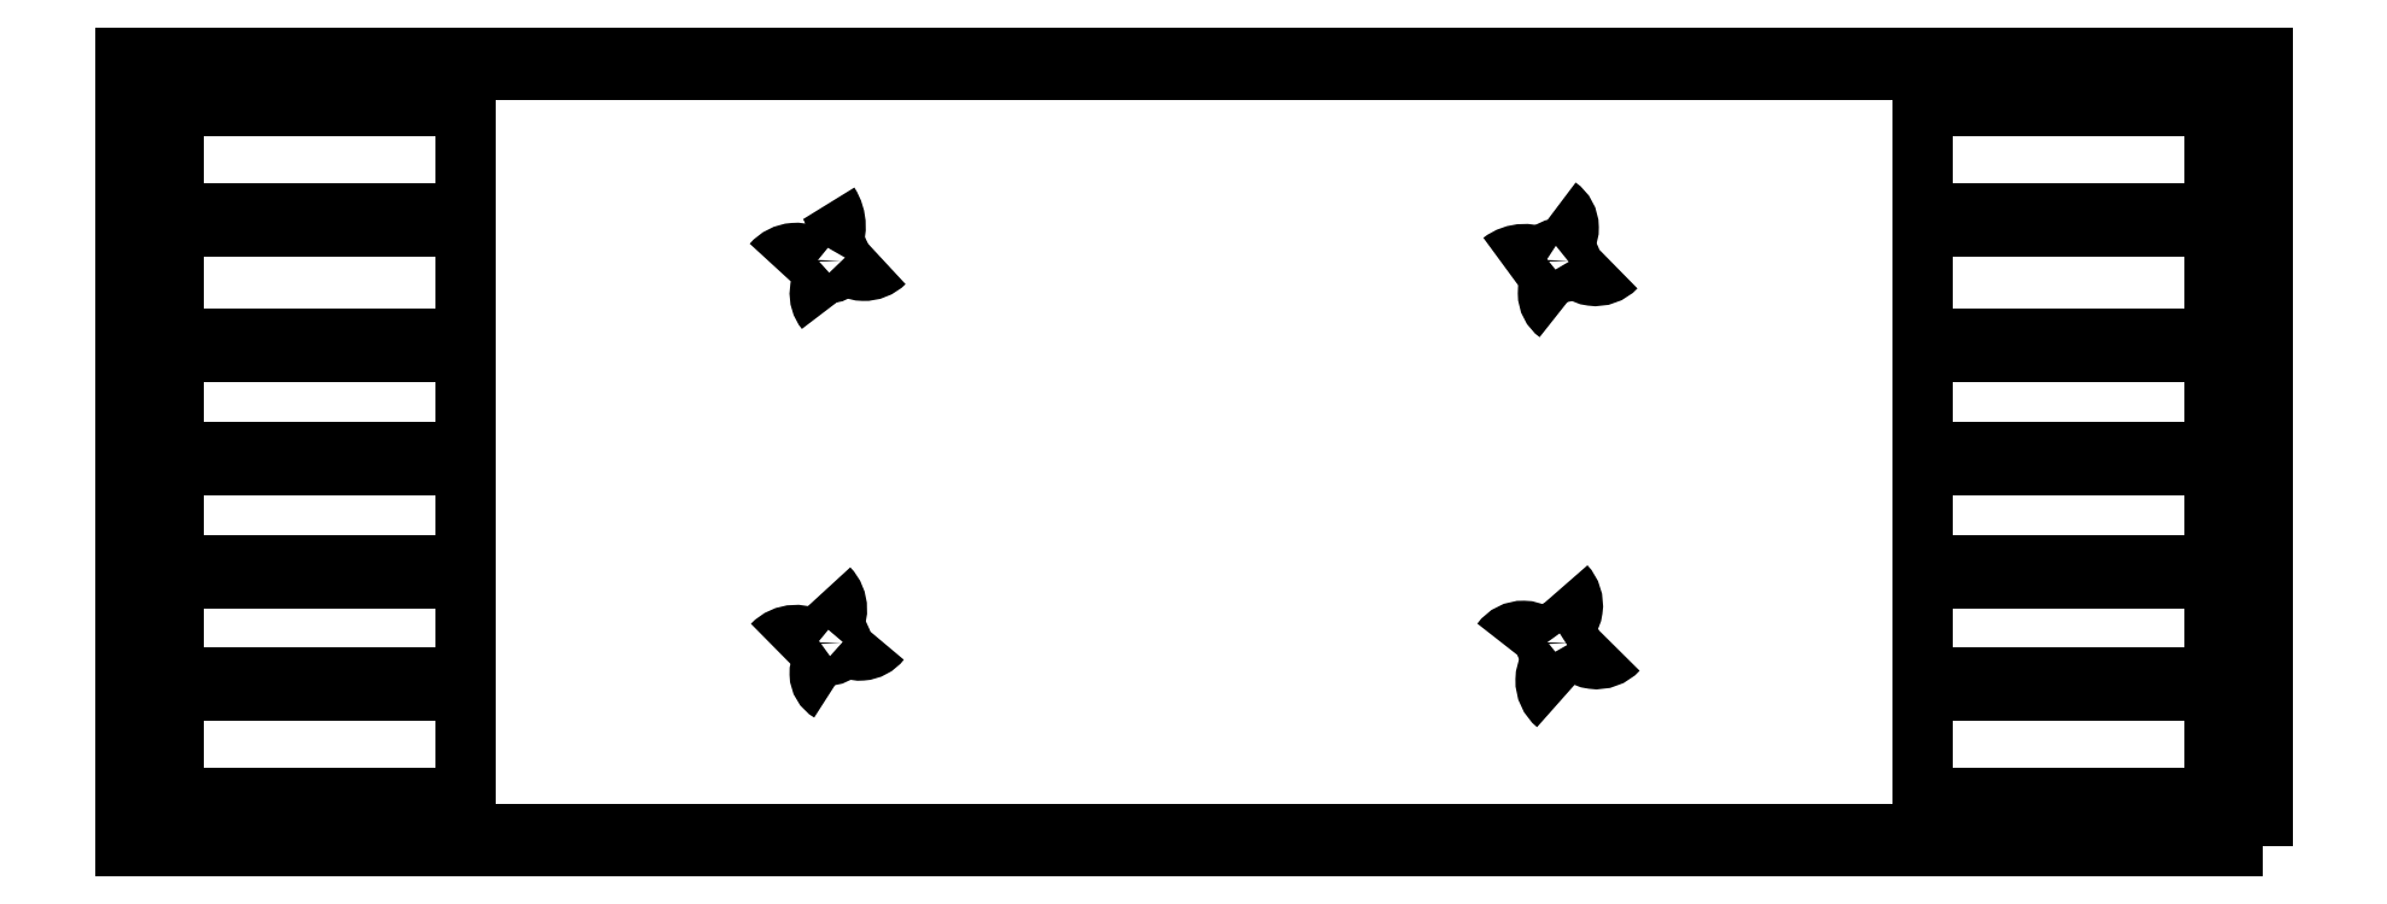
<metadata>
{"format":"dxf","ext":"dxf","renderer":"ezdxf+matplotlib","layout":"modelspace","background":"white","min_lineweight":24,"dpi":150}
</metadata>
<code>
0
SECTION
2
ENTITIES
0
LINE
8
0
10
4.043
20
10.43
30
0
11
4.043
21
10.34
31
0
0
LINE
8
0
10
5.243
20
9.859
30
0
11
5.243
21
9.947
31
0
0
LINE
8
0
10
5.243
20
10.46
30
0
11
4.043
21
10.46
31
0
0
LINE
8
0
10
4.043
20
9.829
30
0
11
5.243
21
9.829
31
0
0
LINE
8
0
10
4.043
20
10.14
30
0
11
3.803
21
10.14
31
0
0
LINE
8
0
10
4.043
20
10.24
30
0
11
3.803
21
10.24
31
0
0
LINE
8
0
10
4.043
20
10.33
30
0
11
3.803
21
10.33
31
0
0
LINE
8
0
10
4.043
20
10.05
30
0
11
3.803
21
10.05
31
0
0
LINE
8
0
10
4.043
20
9.958
30
0
11
3.803
21
9.958
31
0
0
LINE
8
0
10
4.043
20
10.34
30
0
11
3.803
21
10.34
31
0
0
LINE
8
0
10
4.043
20
10.23
30
0
11
3.803
21
10.23
31
0
0
LINE
8
0
10
4.043
20
10.13
30
0
11
3.803
21
10.13
31
0
0
LINE
8
0
10
4.043
20
10.04
30
0
11
3.803
21
10.04
31
0
0
LINE
8
0
10
4.043
20
9.947
30
0
11
3.803
21
9.947
31
0
0
LINE
8
0
10
5.243
20
9.947
30
0
11
5.483
21
9.947
31
0
0
LINE
8
0
10
5.243
20
10.04
30
0
11
5.483
21
10.04
31
0
0
LINE
8
0
10
5.243
20
10.13
30
0
11
5.483
21
10.13
31
0
0
LINE
8
0
10
5.243
20
10.23
30
0
11
5.483
21
10.23
31
0
0
LINE
8
0
10
5.243
20
10.34
30
0
11
5.483
21
10.34
31
0
0
LINE
8
0
10
5.243
20
9.958
30
0
11
5.483
21
9.958
31
0
0
LINE
8
0
10
5.243
20
10.05
30
0
11
5.483
21
10.05
31
0
0
LINE
8
0
10
5.243
20
10.33
30
0
11
5.483
21
10.33
31
0
0
LINE
8
0
10
5.243
20
10.24
30
0
11
5.483
21
10.24
31
0
0
LINE
8
0
10
5.243
20
10.14
30
0
11
5.483
21
10.14
31
0
0
CIRCLE
8
0
10
4.343
20
10.3
30
0
40
0.01
0
CIRCLE
8
0
10
4.943
20
10.3
30
0
40
0.01
0
CIRCLE
8
0
10
4.343
20
9.986
30
0
40
0.01
0
CIRCLE
8
0
10
4.943
20
9.986
30
0
40
0.01
0
ARC
8
0
10
4.313
20
10.33
30
0
40
0.03513
50
328.8
51
33.06
0
ARC
8
0
10
4.315
20
10.28
30
0
40
0.02637
50
48.89
51
139.4
0
ARC
8
0
10
4.357
20
10.27
30
0
40
0.02221
50
130
51
219.2
0
ARC
8
0
10
4.371
20
10.32
30
0
40
0.02471
50
221.9
51
314.8
0
ARC
8
0
10
4.323
20
10.01
30
0
40
0.02554
50
317.8
51
44.42
0
ARC
8
0
10
4.368
20
10
30
0
40
0.0218
50
226.2
51
322
0
ARC
8
0
10
4.352
20
9.961
30
0
40
0.0179
50
123.4
51
239.8
0
ARC
8
0
10
4.315
20
9.966
30
0
40
0.02684
50
48.65
51
136.6
0
ARC
8
0
10
4.93
20
10.33
30
0
40
0.02132
50
306.5
51
55.36
0
ARC
8
0
10
4.915
20
10.28
30
0
40
0.03129
50
55.38
51
127.8
0
ARC
8
0
10
4.955
20
10.27
30
0
40
0.02071
50
126.4
51
234
0
ARC
8
0
10
4.973
20
10.31
30
0
40
0.02349
50
208
51
316.8
0
ARC
8
0
10
4.93
20
10.02
30
0
40
0.02445
50
300.5
51
43.31
0
ARC
8
0
10
4.914
20
9.974
30
0
40
0.02247
50
33.28
51
144.3
0
ARC
8
0
10
4.958
20
9.956
30
0
40
0.02578
50
126.6
51
230.7
0
ARC
8
0
10
4.974
20
9.997
30
0
40
0.02427
50
207.3
51
317.6
0
POLYLINE
8
0
66
     1
10
0
20
0
30
0
70
     1
0
VERTEX
8
0
10
5.523
20
9.819
30
0
0
VERTEX
8
0
10
5.523
20
10.47
30
0
0
VERTEX
8
0
10
5.243
20
10.47
30
0
0
VERTEX
8
0
10
4.043
20
10.47
30
0
0
VERTEX
8
0
10
3.763
20
10.47
30
0
0
VERTEX
8
0
10
3.763
20
9.819
30
0
0
SEQEND
8
0
0
LINE
8
0
10
4.043
20
10.43
30
0
11
4.043
21
10.46
31
0
0
LINE
8
0
10
4.043
20
10.13
30
0
11
4.043
21
10.05
31
0
0
LINE
8
0
10
4.043
20
10.23
30
0
11
4.043
21
10.14
31
0
0
LINE
8
0
10
4.043
20
10.33
30
0
11
4.043
21
10.24
31
0
0
LINE
8
0
10
4.043
20
10.13
30
0
11
4.043
21
10.14
31
0
0
LINE
8
0
10
4.043
20
10.23
30
0
11
4.043
21
10.24
31
0
0
LINE
8
0
10
4.043
20
10.33
30
0
11
4.043
21
10.34
31
0
0
LINE
8
0
10
4.043
20
9.947
30
0
11
4.043
21
9.859
31
0
0
LINE
8
0
10
4.043
20
10.04
30
0
11
4.043
21
9.958
31
0
0
LINE
8
0
10
4.043
20
9.859
30
0
11
4.043
21
9.829
31
0
0
LINE
8
0
10
4.043
20
9.947
30
0
11
4.043
21
9.958
31
0
0
LINE
8
0
10
4.043
20
10.04
30
0
11
4.043
21
10.05
31
0
0
LINE
8
0
10
5.243
20
10.34
30
0
11
5.243
21
10.43
31
0
0
LINE
8
0
10
5.243
20
10.24
30
0
11
5.243
21
10.33
31
0
0
LINE
8
0
10
5.243
20
10.14
30
0
11
5.243
21
10.23
31
0
0
LINE
8
0
10
5.243
20
10.05
30
0
11
5.243
21
10.13
31
0
0
LINE
8
0
10
5.243
20
9.958
30
0
11
5.243
21
10.04
31
0
0
LINE
8
0
10
5.243
20
9.829
30
0
11
5.243
21
9.859
31
0
0
LINE
8
0
10
5.243
20
9.947
30
0
11
5.243
21
9.958
31
0
0
LINE
8
0
10
5.243
20
10.04
30
0
11
5.243
21
10.05
31
0
0
LINE
8
0
10
5.243
20
10.13
30
0
11
5.243
21
10.14
31
0
0
LINE
8
0
10
5.243
20
10.23
30
0
11
5.243
21
10.24
31
0
0
LINE
8
0
10
5.243
20
10.33
30
0
11
5.243
21
10.34
31
0
0
LINE
8
0
10
5.243
20
10.43
30
0
11
5.243
21
10.46
31
0
0
POLYLINE
8
0
66
     1
10
0
20
0
30
0
0
VERTEX
8
0
10
4.043
20
10.43
30
0
0
VERTEX
8
0
10
3.803
20
10.43
30
0
0
VERTEX
8
0
10
3.803
20
10.34
30
0
0
SEQEND
8
0
0
POLYLINE
8
0
66
     1
10
0
20
0
30
0
0
VERTEX
8
0
10
3.803
20
10.33
30
0
0
VERTEX
8
0
10
3.803
20
10.24
30
0
0
SEQEND
8
0
0
POLYLINE
8
0
66
     1
10
0
20
0
30
0
0
VERTEX
8
0
10
3.803
20
10.23
30
0
0
VERTEX
8
0
10
3.803
20
10.14
30
0
0
SEQEND
8
0
0
POLYLINE
8
0
66
     1
10
0
20
0
30
0
0
VERTEX
8
0
10
3.803
20
10.13
30
0
0
VERTEX
8
0
10
3.803
20
10.05
30
0
0
SEQEND
8
0
0
POLYLINE
8
0
66
     1
10
0
20
0
30
0
0
VERTEX
8
0
10
3.803
20
10.04
30
0
0
VERTEX
8
0
10
3.803
20
9.958
30
0
0
SEQEND
8
0
0
POLYLINE
8
0
66
     1
10
0
20
0
30
0
0
VERTEX
8
0
10
3.803
20
9.947
30
0
0
VERTEX
8
0
10
3.803
20
9.859
30
0
0
VERTEX
8
0
10
4.043
20
9.859
30
0
0
SEQEND
8
0
0
LINE
8
0
10
3.803
20
9.947
30
0
11
3.803
21
9.958
31
0
0
LINE
8
0
10
3.803
20
10.04
30
0
11
3.803
21
10.05
31
0
0
LINE
8
0
10
3.803
20
10.13
30
0
11
3.803
21
10.14
31
0
0
LINE
8
0
10
3.803
20
10.23
30
0
11
3.803
21
10.24
31
0
0
LINE
8
0
10
3.803
20
10.33
30
0
11
3.803
21
10.34
31
0
0
POLYLINE
8
0
66
     1
10
0
20
0
30
0
0
VERTEX
8
0
10
5.483
20
10.34
30
0
0
VERTEX
8
0
10
5.483
20
10.43
30
0
0
VERTEX
8
0
10
5.243
20
10.43
30
0
0
SEQEND
8
0
0
POLYLINE
8
0
66
     1
10
0
20
0
30
0
0
VERTEX
8
0
10
5.483
20
10.24
30
0
0
VERTEX
8
0
10
5.483
20
10.33
30
0
0
SEQEND
8
0
0
POLYLINE
8
0
66
     1
10
0
20
0
30
0
0
VERTEX
8
0
10
5.483
20
10.14
30
0
0
VERTEX
8
0
10
5.483
20
10.23
30
0
0
SEQEND
8
0
0
POLYLINE
8
0
66
     1
10
0
20
0
30
0
0
VERTEX
8
0
10
5.483
20
10.05
30
0
0
VERTEX
8
0
10
5.483
20
10.13
30
0
0
SEQEND
8
0
0
POLYLINE
8
0
66
     1
10
0
20
0
30
0
0
VERTEX
8
0
10
5.243
20
9.859
30
0
0
VERTEX
8
0
10
5.483
20
9.859
30
0
0
VERTEX
8
0
10
5.483
20
9.947
30
0
0
SEQEND
8
0
0
POLYLINE
8
0
66
     1
10
0
20
0
30
0
0
VERTEX
8
0
10
5.483
20
9.958
30
0
0
VERTEX
8
0
10
5.483
20
10.04
30
0
0
SEQEND
8
0
0
LINE
8
0
10
5.483
20
9.947
30
0
11
5.483
21
9.958
31
0
0
LINE
8
0
10
5.483
20
10.04
30
0
11
5.483
21
10.05
31
0
0
LINE
8
0
10
5.483
20
10.13
30
0
11
5.483
21
10.14
31
0
0
LINE
8
0
10
5.483
20
10.23
30
0
11
5.483
21
10.24
31
0
0
LINE
8
0
10
5.483
20
10.33
30
0
11
5.483
21
10.34
31
0
0
ENDSEC
0
EOF

</code>
